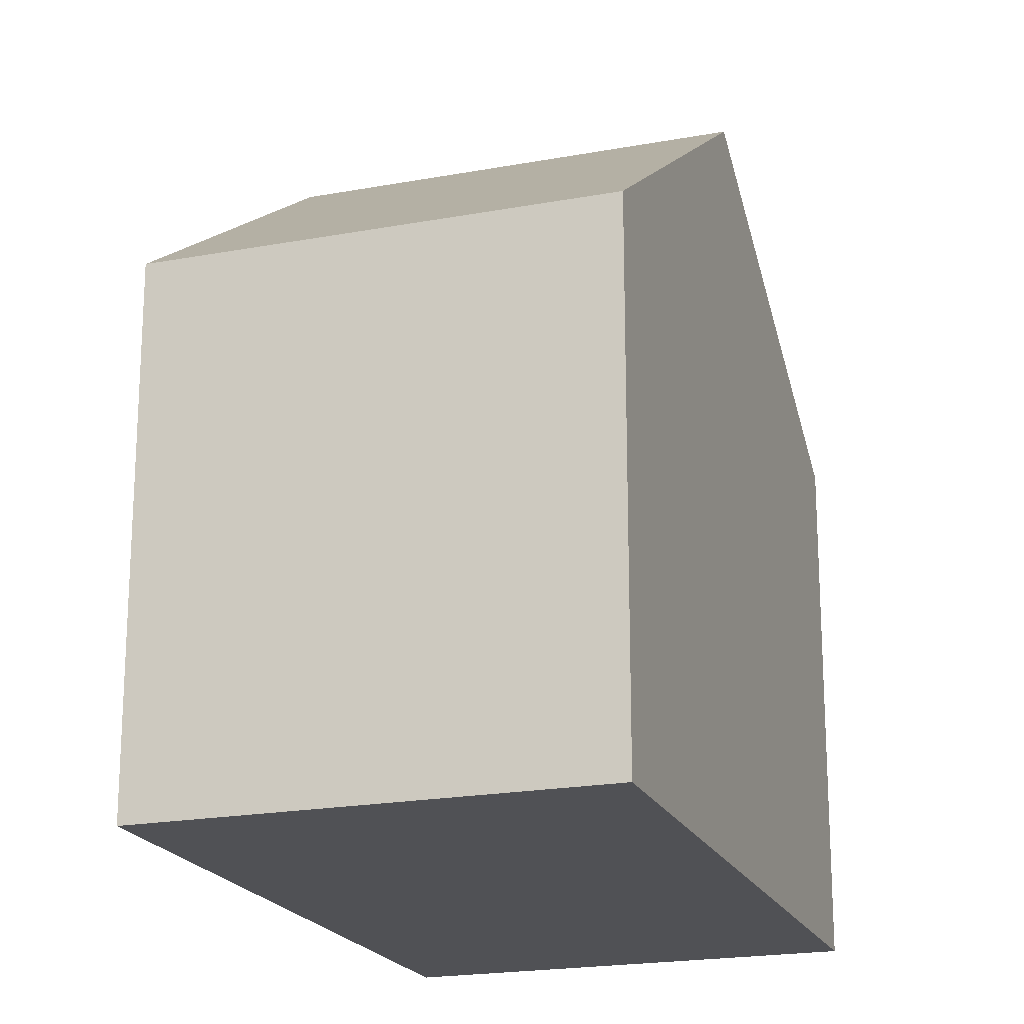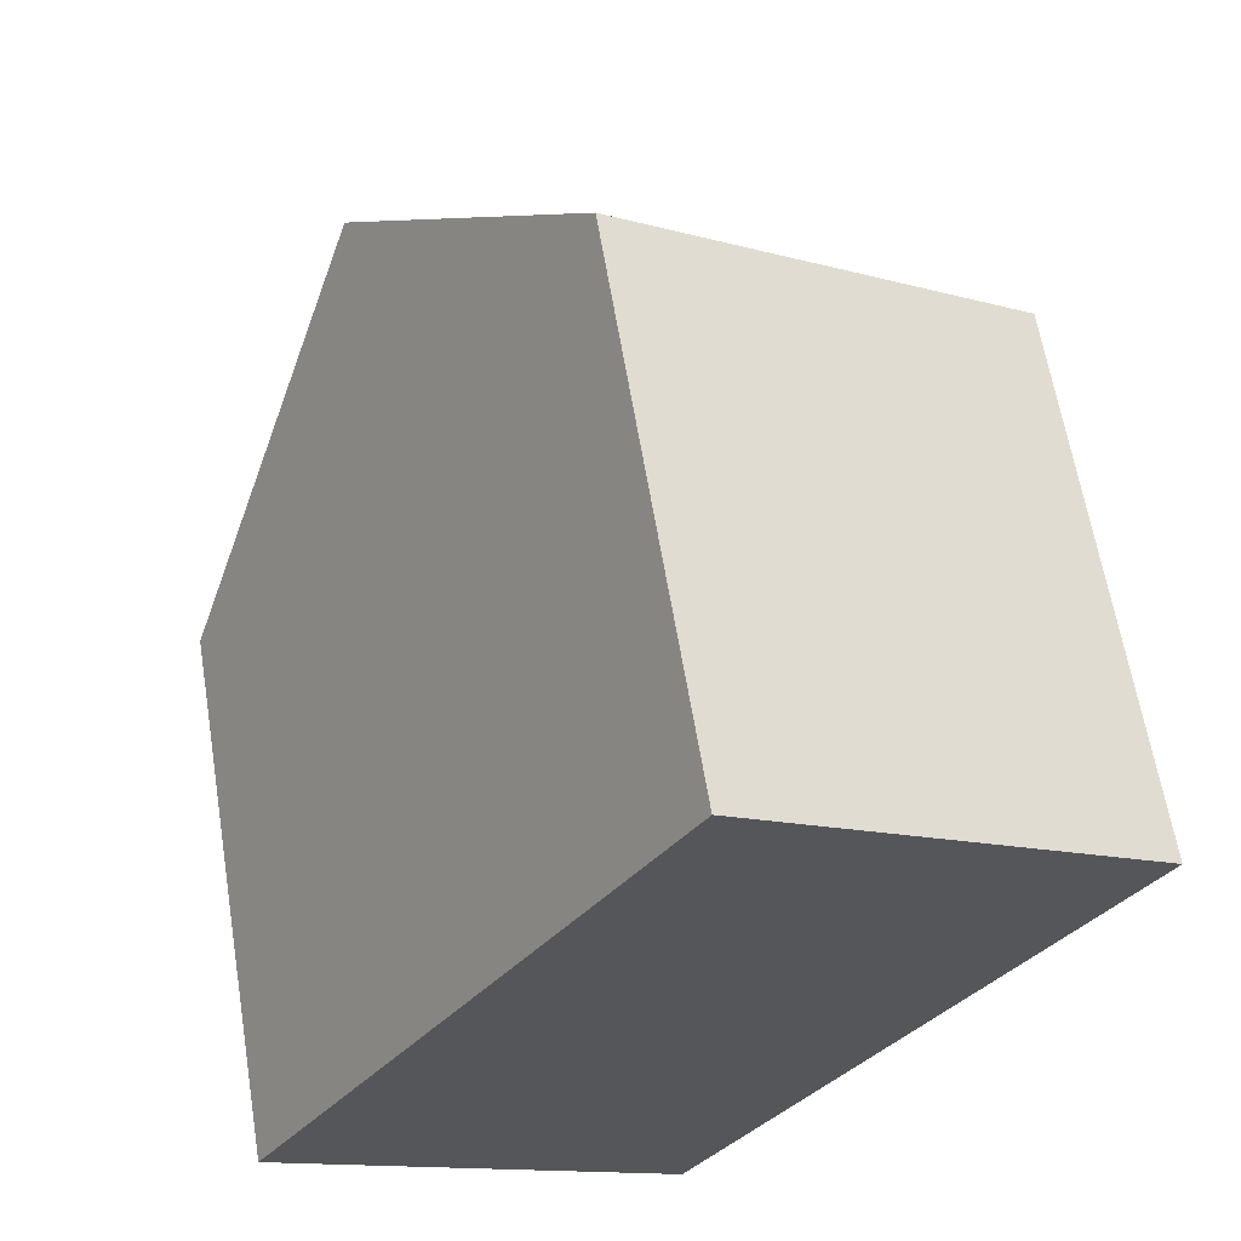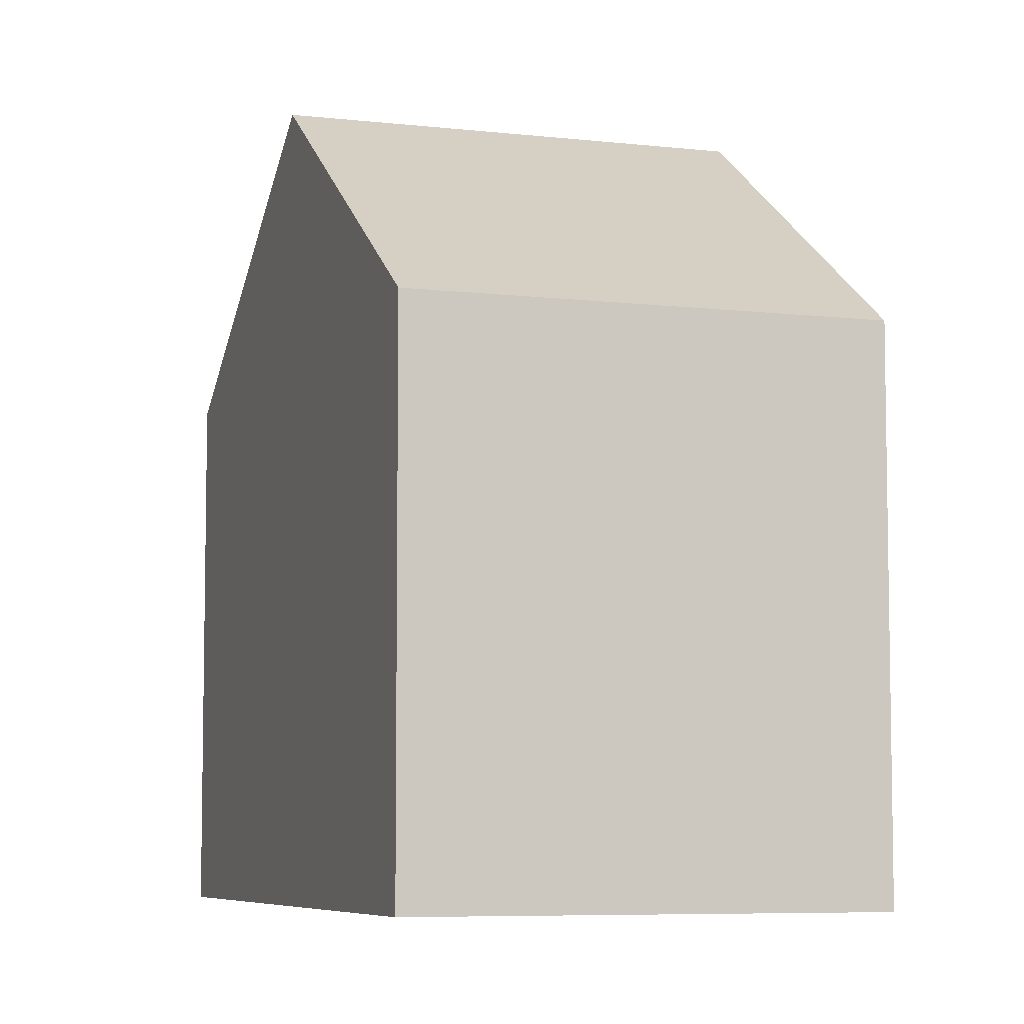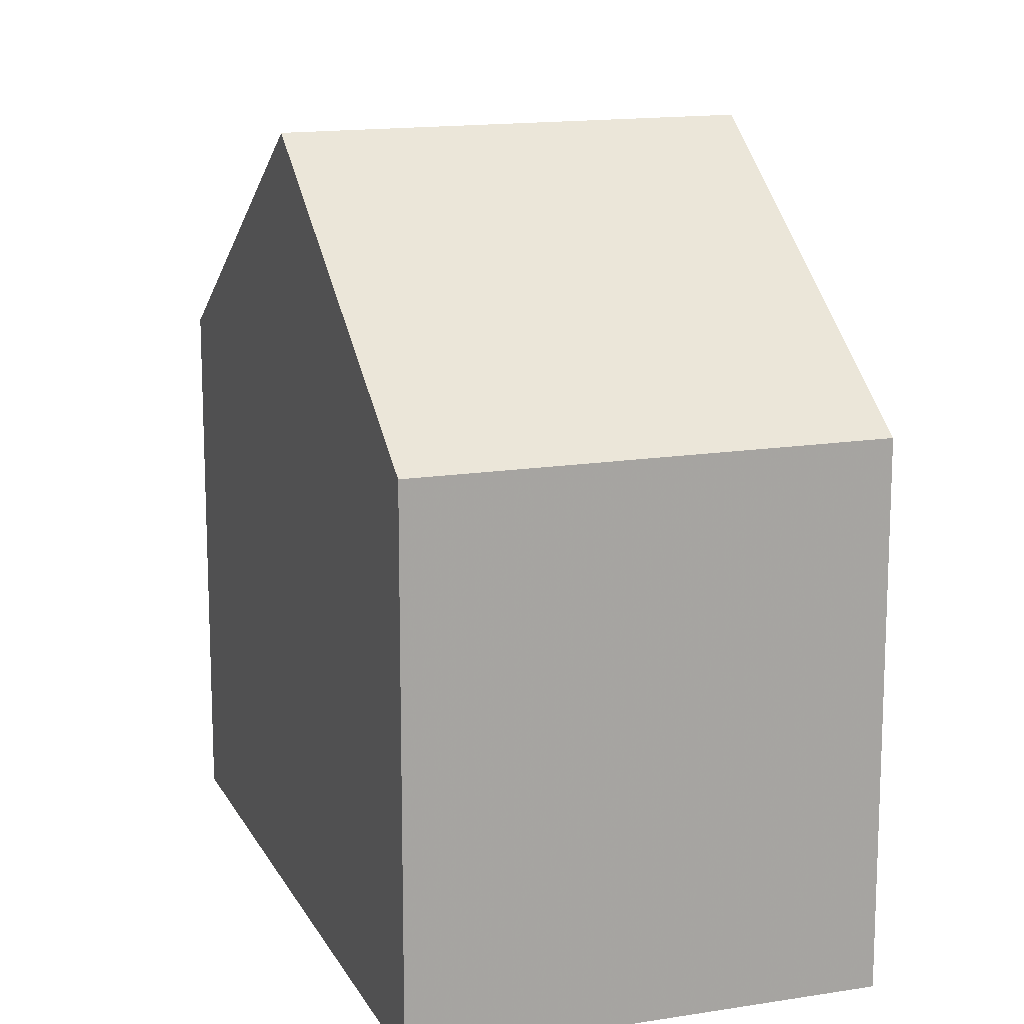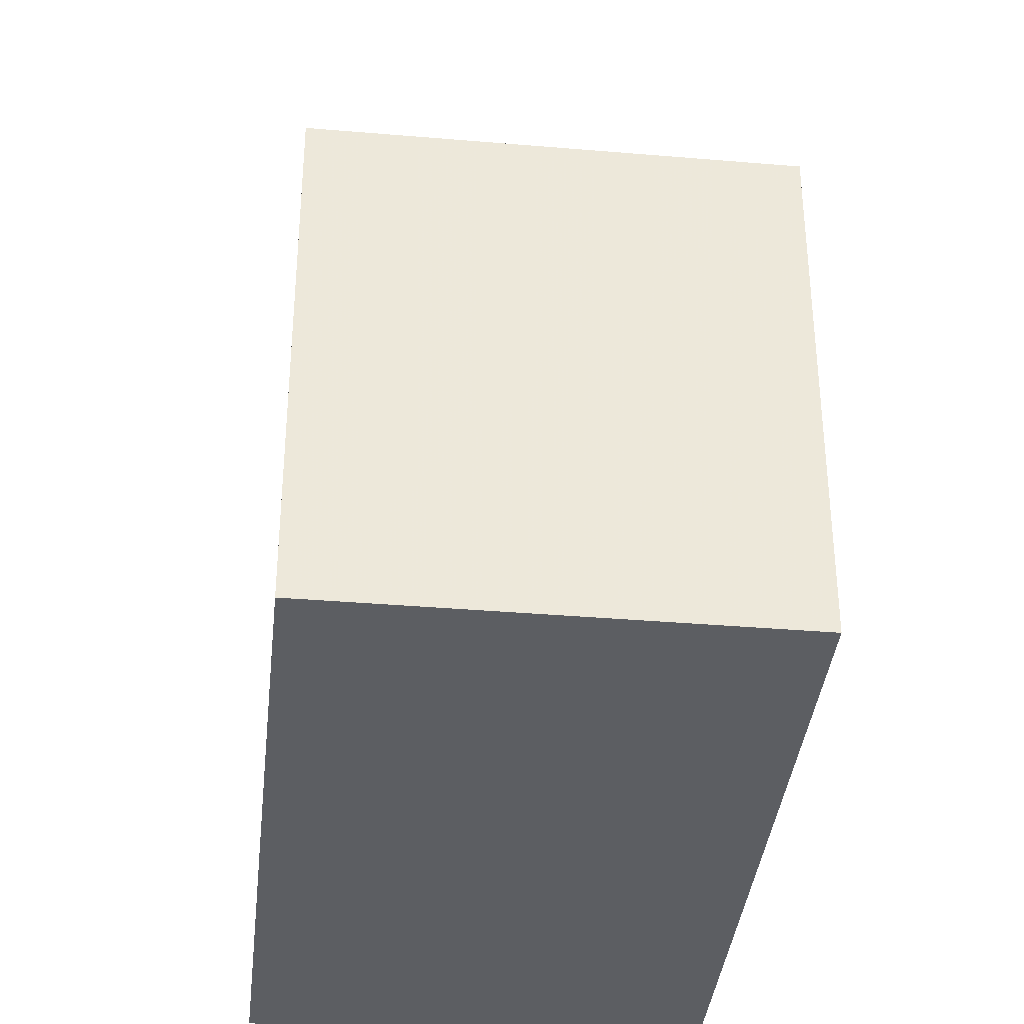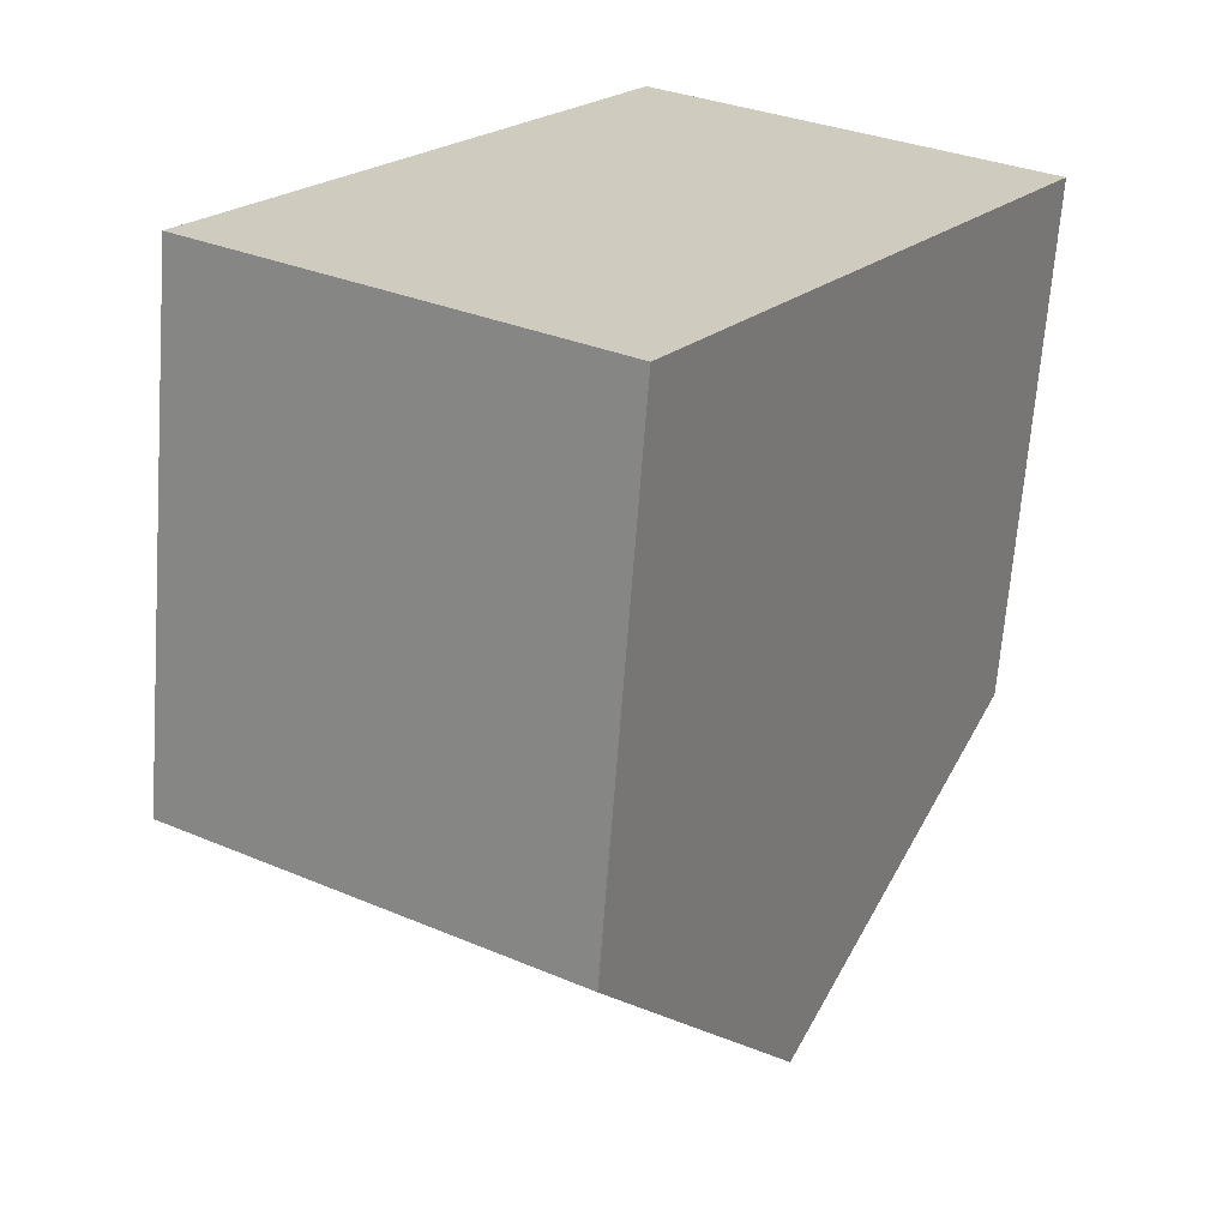
<metadata>
{"format":"obj","ext":"obj","renderer":"f3d","projection":"perspective","resolution":1024,"background":"white","views":[{"elev":-20.2,"azim":51.1,"up":"+Z"},{"elev":62.7,"azim":170.7,"up":"+Y"},{"elev":-6.7,"azim":-166.8,"up":"+Z"},{"elev":15.0,"azim":12.9,"up":"+Z"},{"elev":-37.5,"azim":26.0,"up":"+Z"},{"elev":-66.8,"azim":175.7,"up":"+Y"}]}
</metadata>
<code>
v -1160 -1888 5.951
v -1156 -1886 5.959
v -1151 -1893 5.952
v -1156 -1896 5.959
v -1158 -1892 8.72
v -1154 -1889 8.712
v -1154 -1889 8.713
v -1156 -1886 5.959
v -1156 -1886 5.974
v -1160 -1889 5.967
v -1156 -1886 5.974
v -1154 -1889 8.712
v -1158 -1892 8.72
v -1154 -1889 8.713
v -1151 -1893 5.952
v -1151 -1893 5.955
v -1151 -1893 5.955
v -1156 -1896 5.962
v -1156 -1886 5.959
v -1160 -1888 5.951
v -1160 -1888 0
v -1156 -1886 -8.882e-16
v -1156 -1886 5.974
v -1156 -1886 5.959
v -1156 -1886 0
v -1156 -1886 0
v -1151 -1893 5.952
v -1151 -1893 5.952
v -1151 -1893 0
v -1151 -1893 -8.882e-16
v -1156 -1896 5.962
v -1156 -1896 5.959
v -1156 -1896 -8.882e-16
v -1156 -1896 -8.882e-16
v -1160 -1889 5.967
v -1158 -1892 8.72
v -1158 -1892 0
v -1160 -1889 -8.882e-16
v -1156 -1886 5.959
v -1156 -1886 5.959
v -1156 -1886 -8.882e-16
v -1156 -1886 0
v -1160 -1888 5.951
v -1160 -1889 5.967
v -1160 -1889 -8.882e-16
v -1160 -1888 0
v -1154 -1889 8.712
v -1156 -1886 5.974
v -1156 -1886 0
v -1154 -1889 0
v -1151 -1893 5.955
v -1154 -1889 8.712
v -1154 -1889 0
v -1151 -1893 8.882e-16
v -1156 -1896 5.959
v -1151 -1893 5.952
v -1151 -1893 -8.882e-16
v -1156 -1896 -8.882e-16
v -1151 -1893 5.952
v -1151 -1893 5.955
v -1151 -1893 8.882e-16
v -1151 -1893 0
v -1158 -1892 8.72
v -1156 -1896 5.962
v -1156 -1896 -8.882e-16
v -1158 -1892 0
v -1160 -1888 0
v -1156 -1886 0
v -1151 -1893 0
v -1156 -1896 0
f 9 8 2 11
f 10 1 8 9
f 9 7 5 10
f 11 6 7 9
f 17 3 15 16
f 16 15 4 18
f 16 14 12 17
f 18 13 14 16
f 20 21 22 19
f 24 25 26 23
f 28 29 30 27
f 32 33 34 31
f 36 37 38 35
f 40 41 42 39
f 44 45 46 43
f 48 49 50 47
f 52 53 54 51
f 56 57 58 55
f 60 61 62 59
f 64 65 66 63
f 68 69 70 67

</code>
